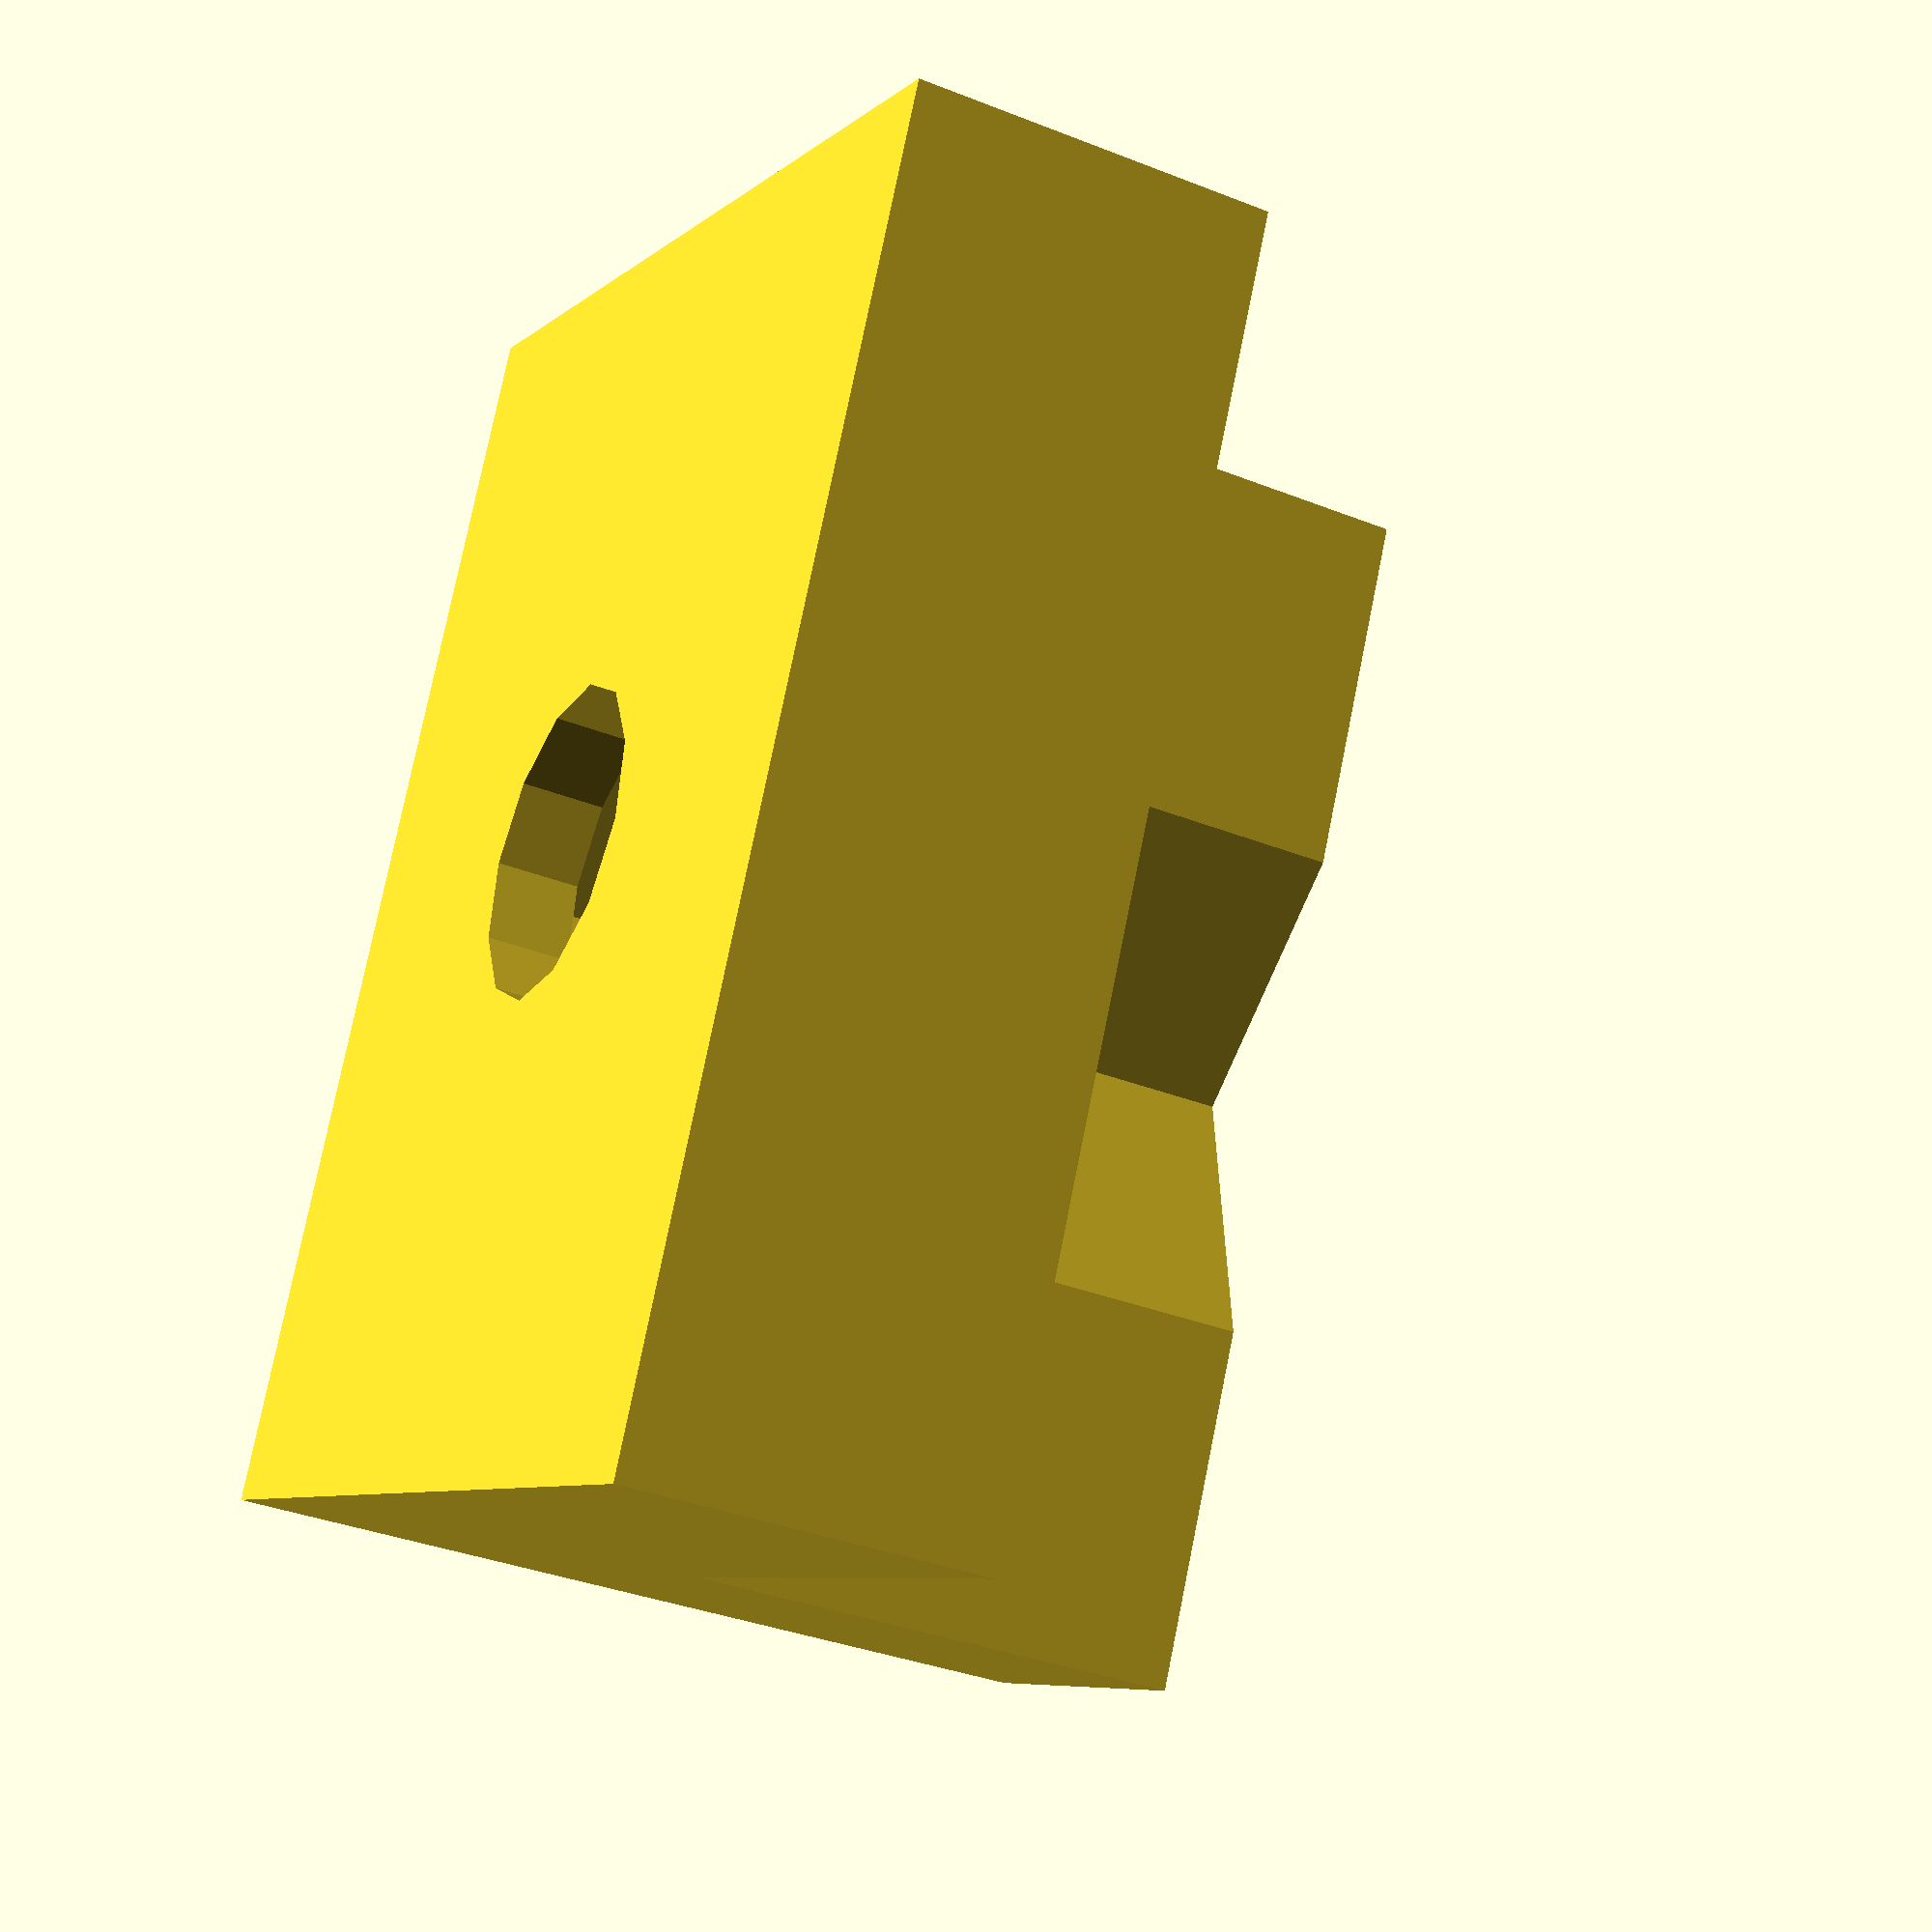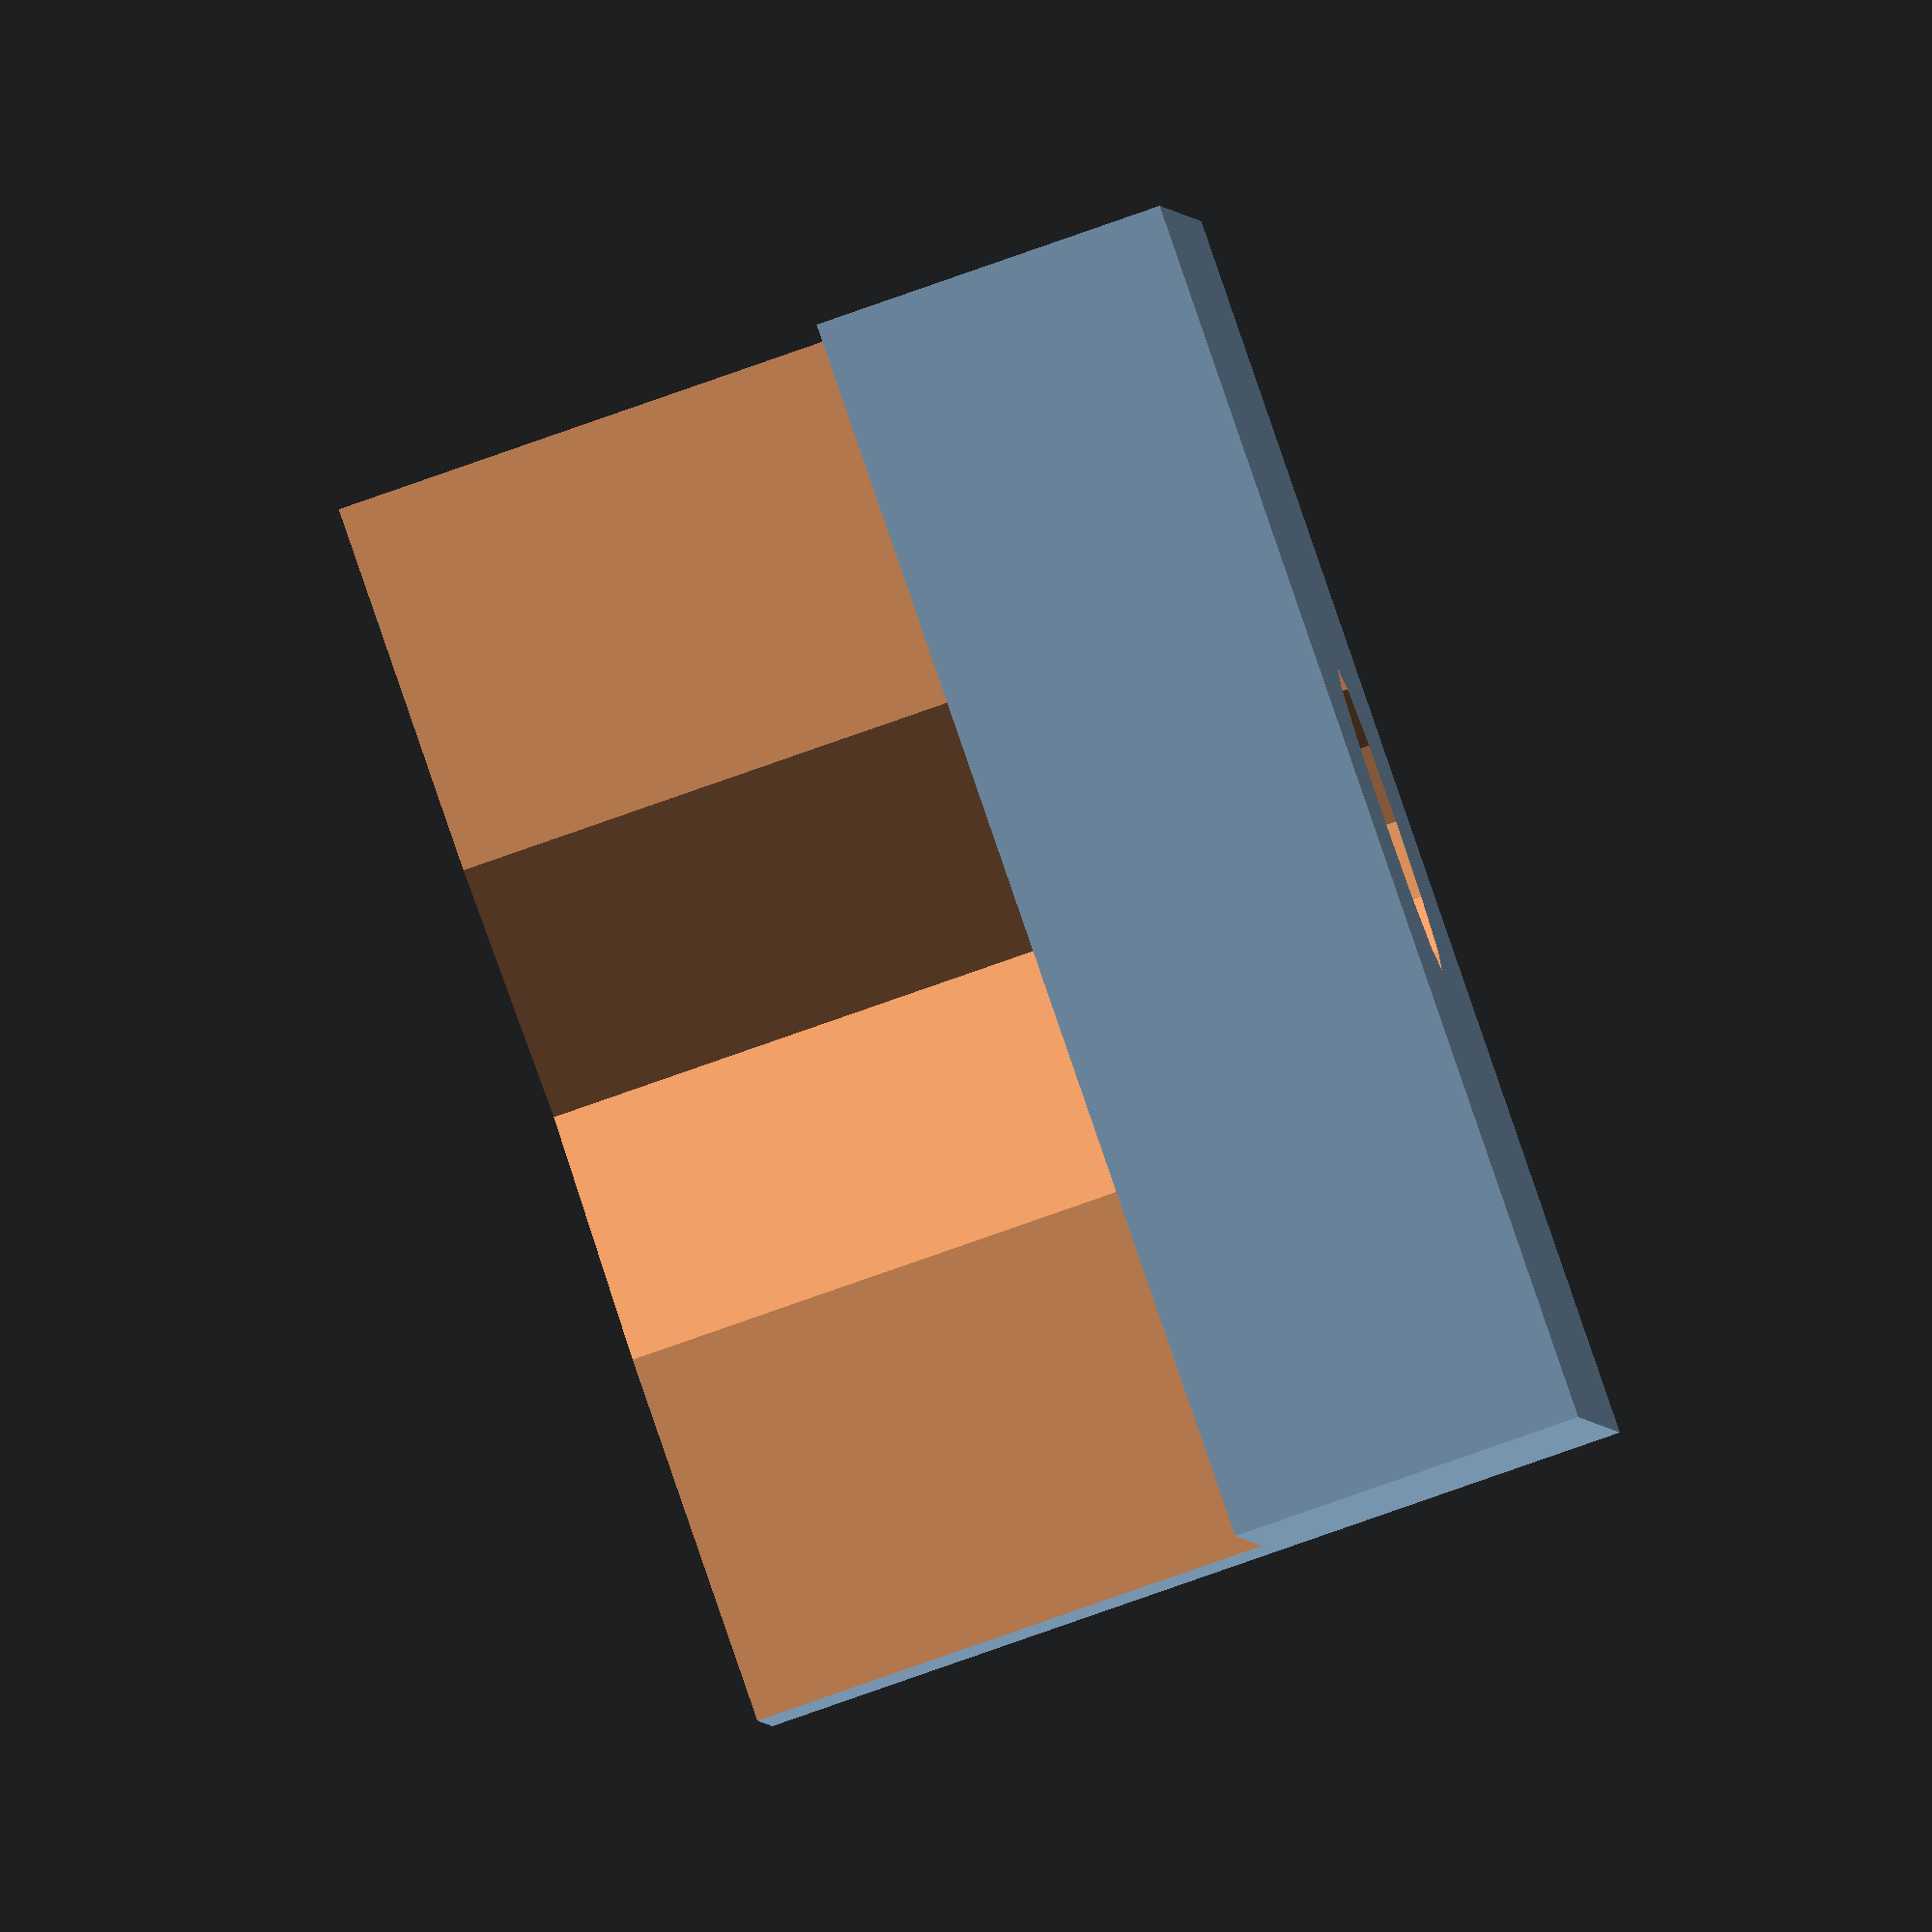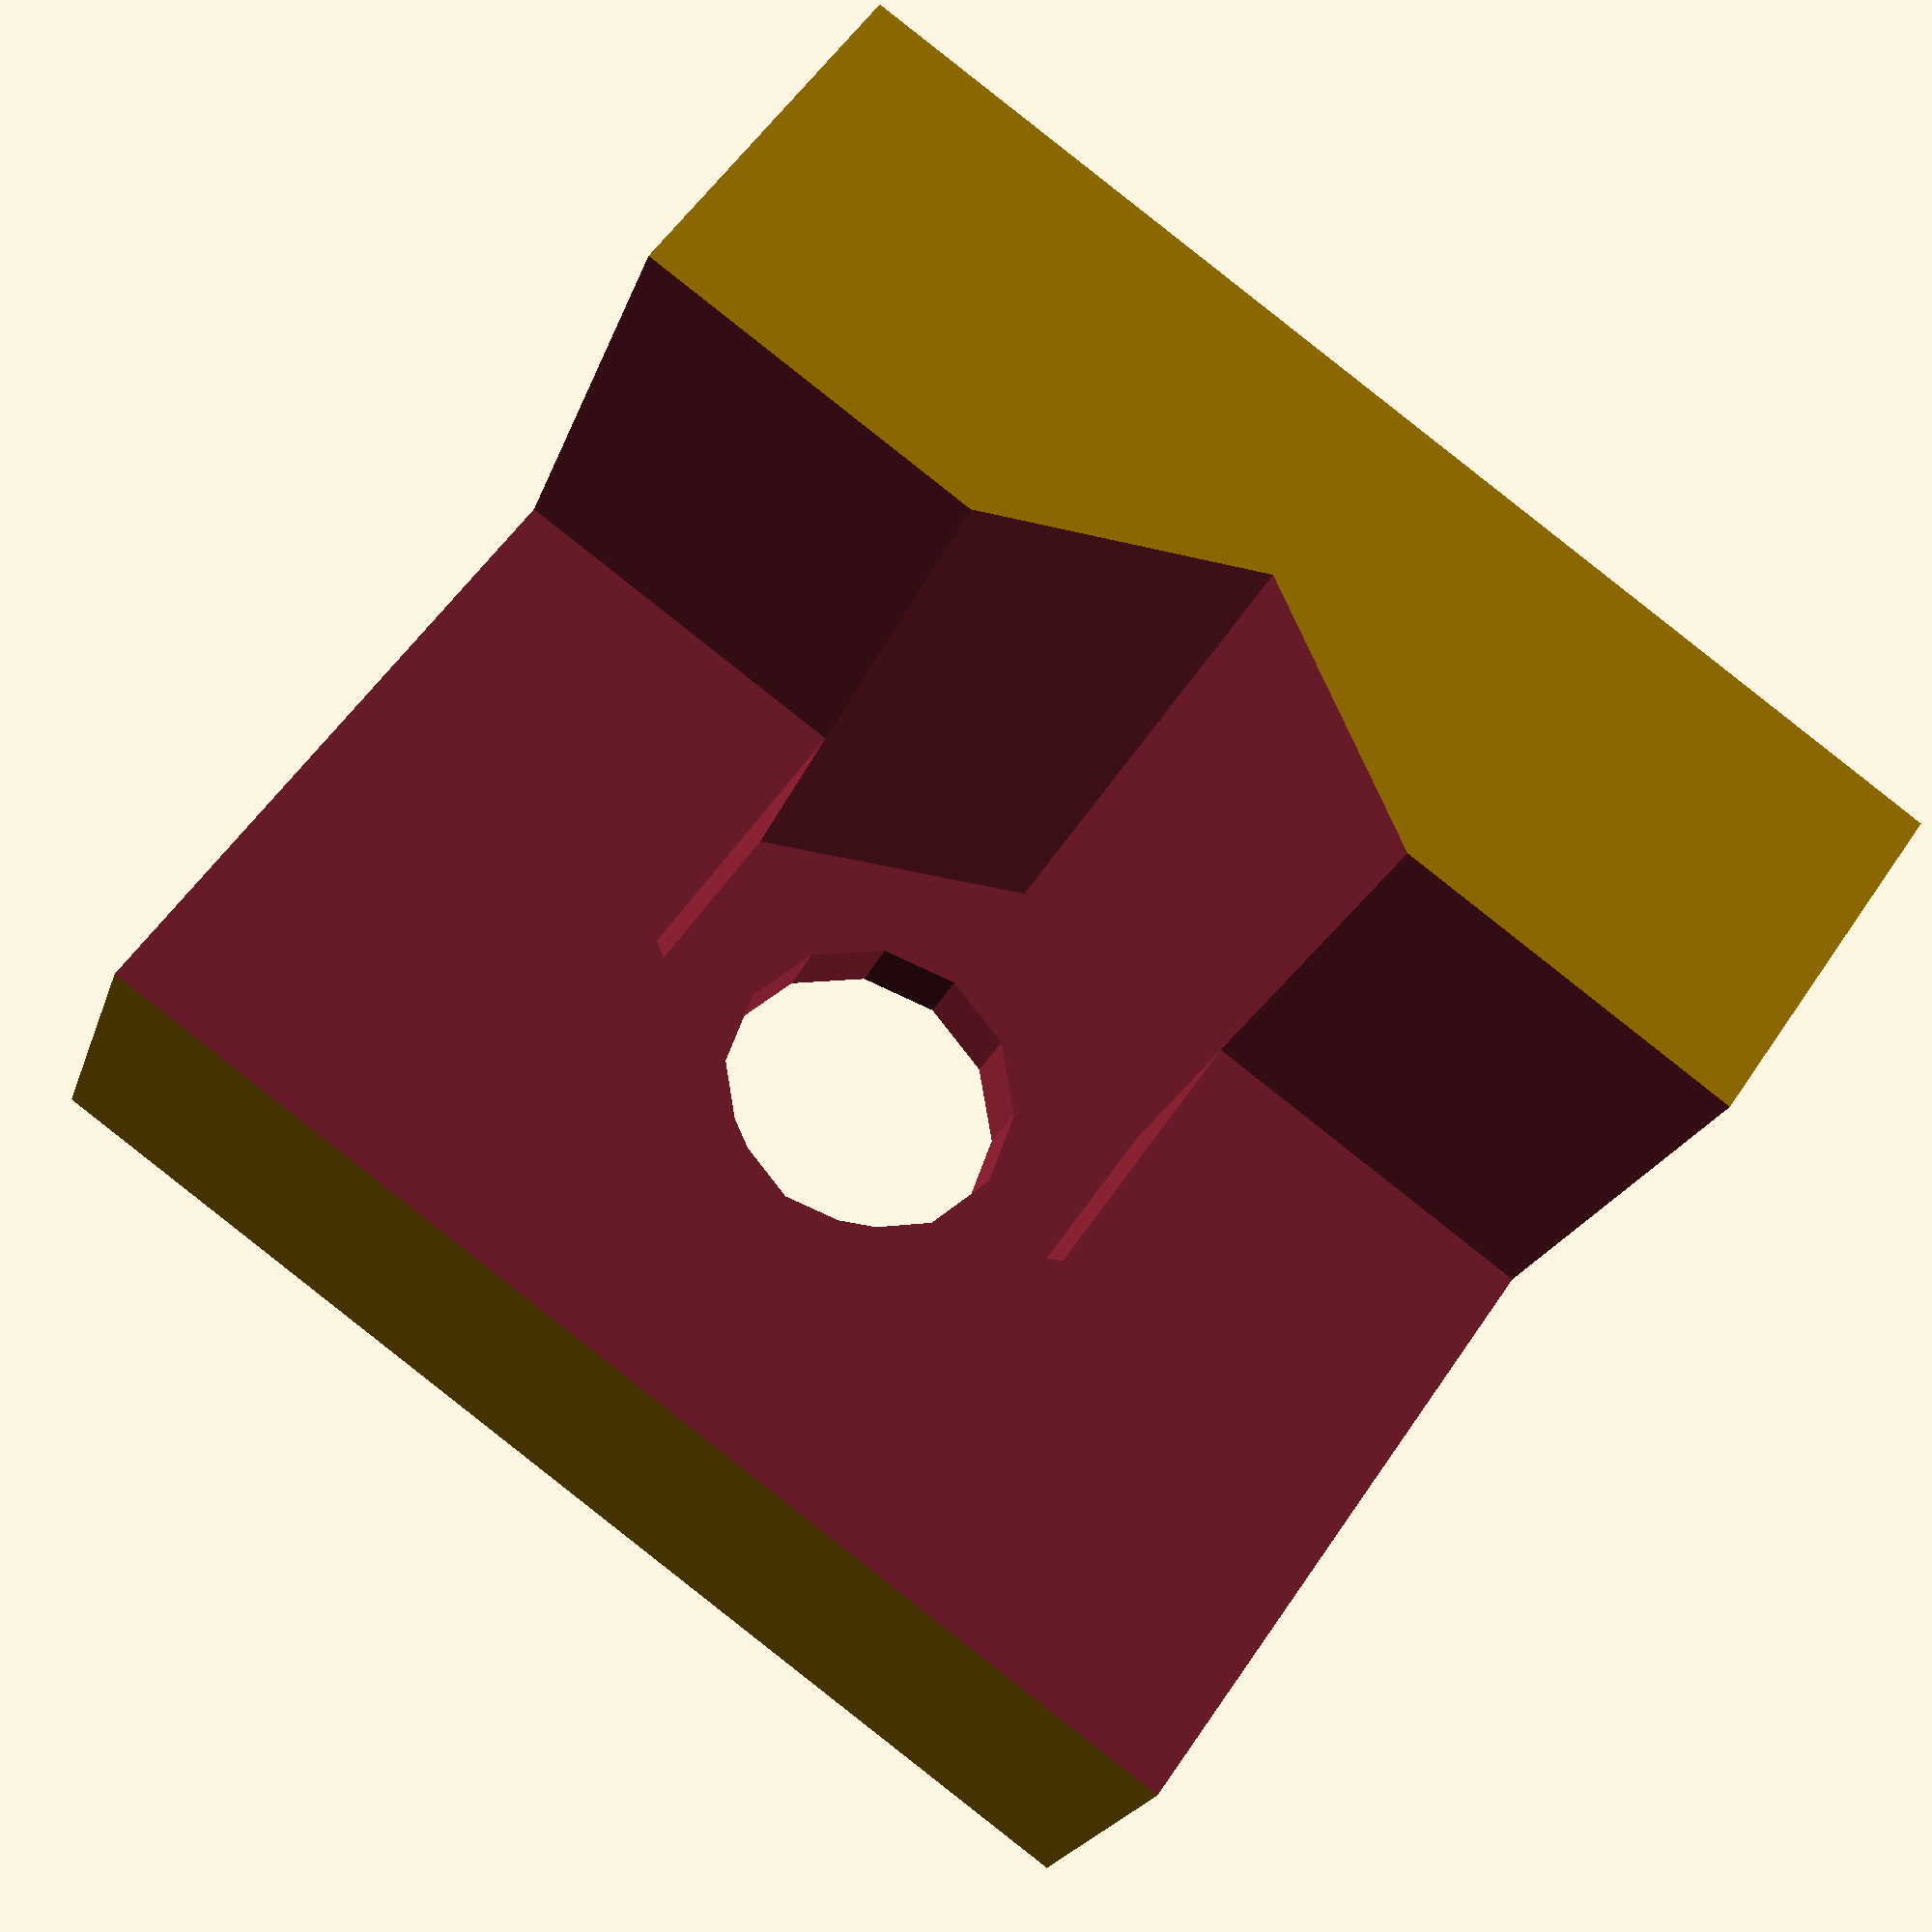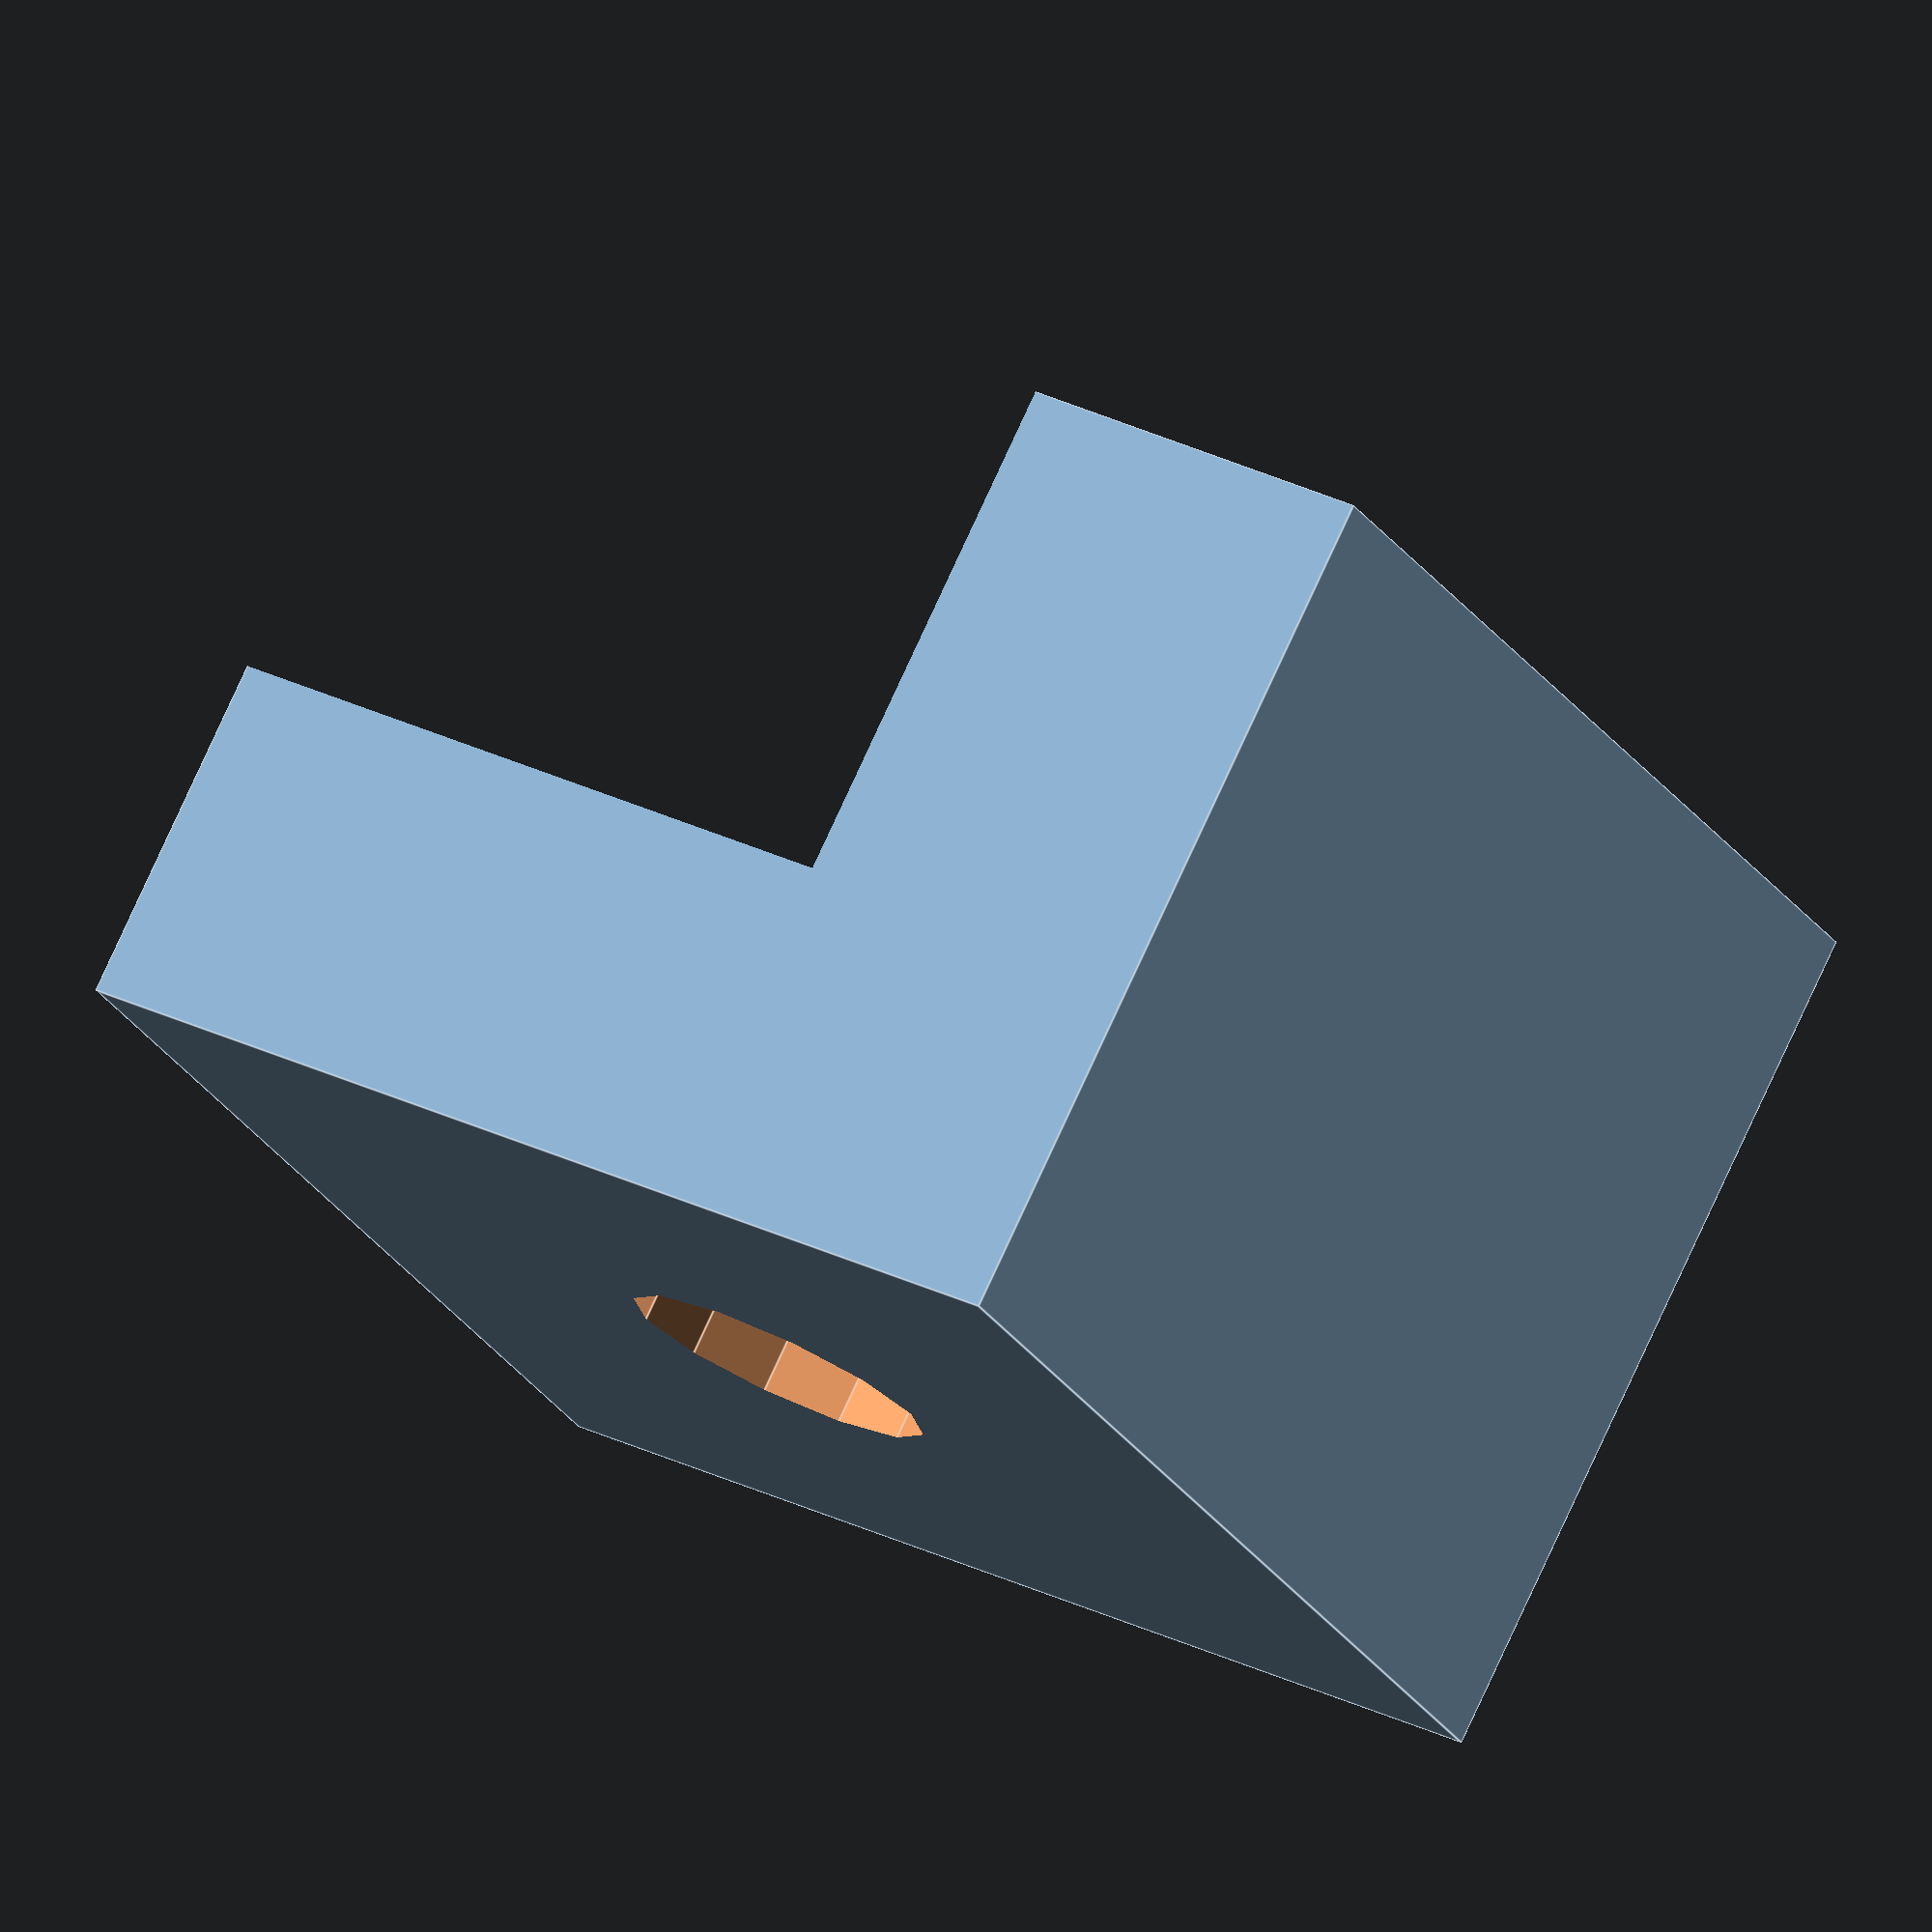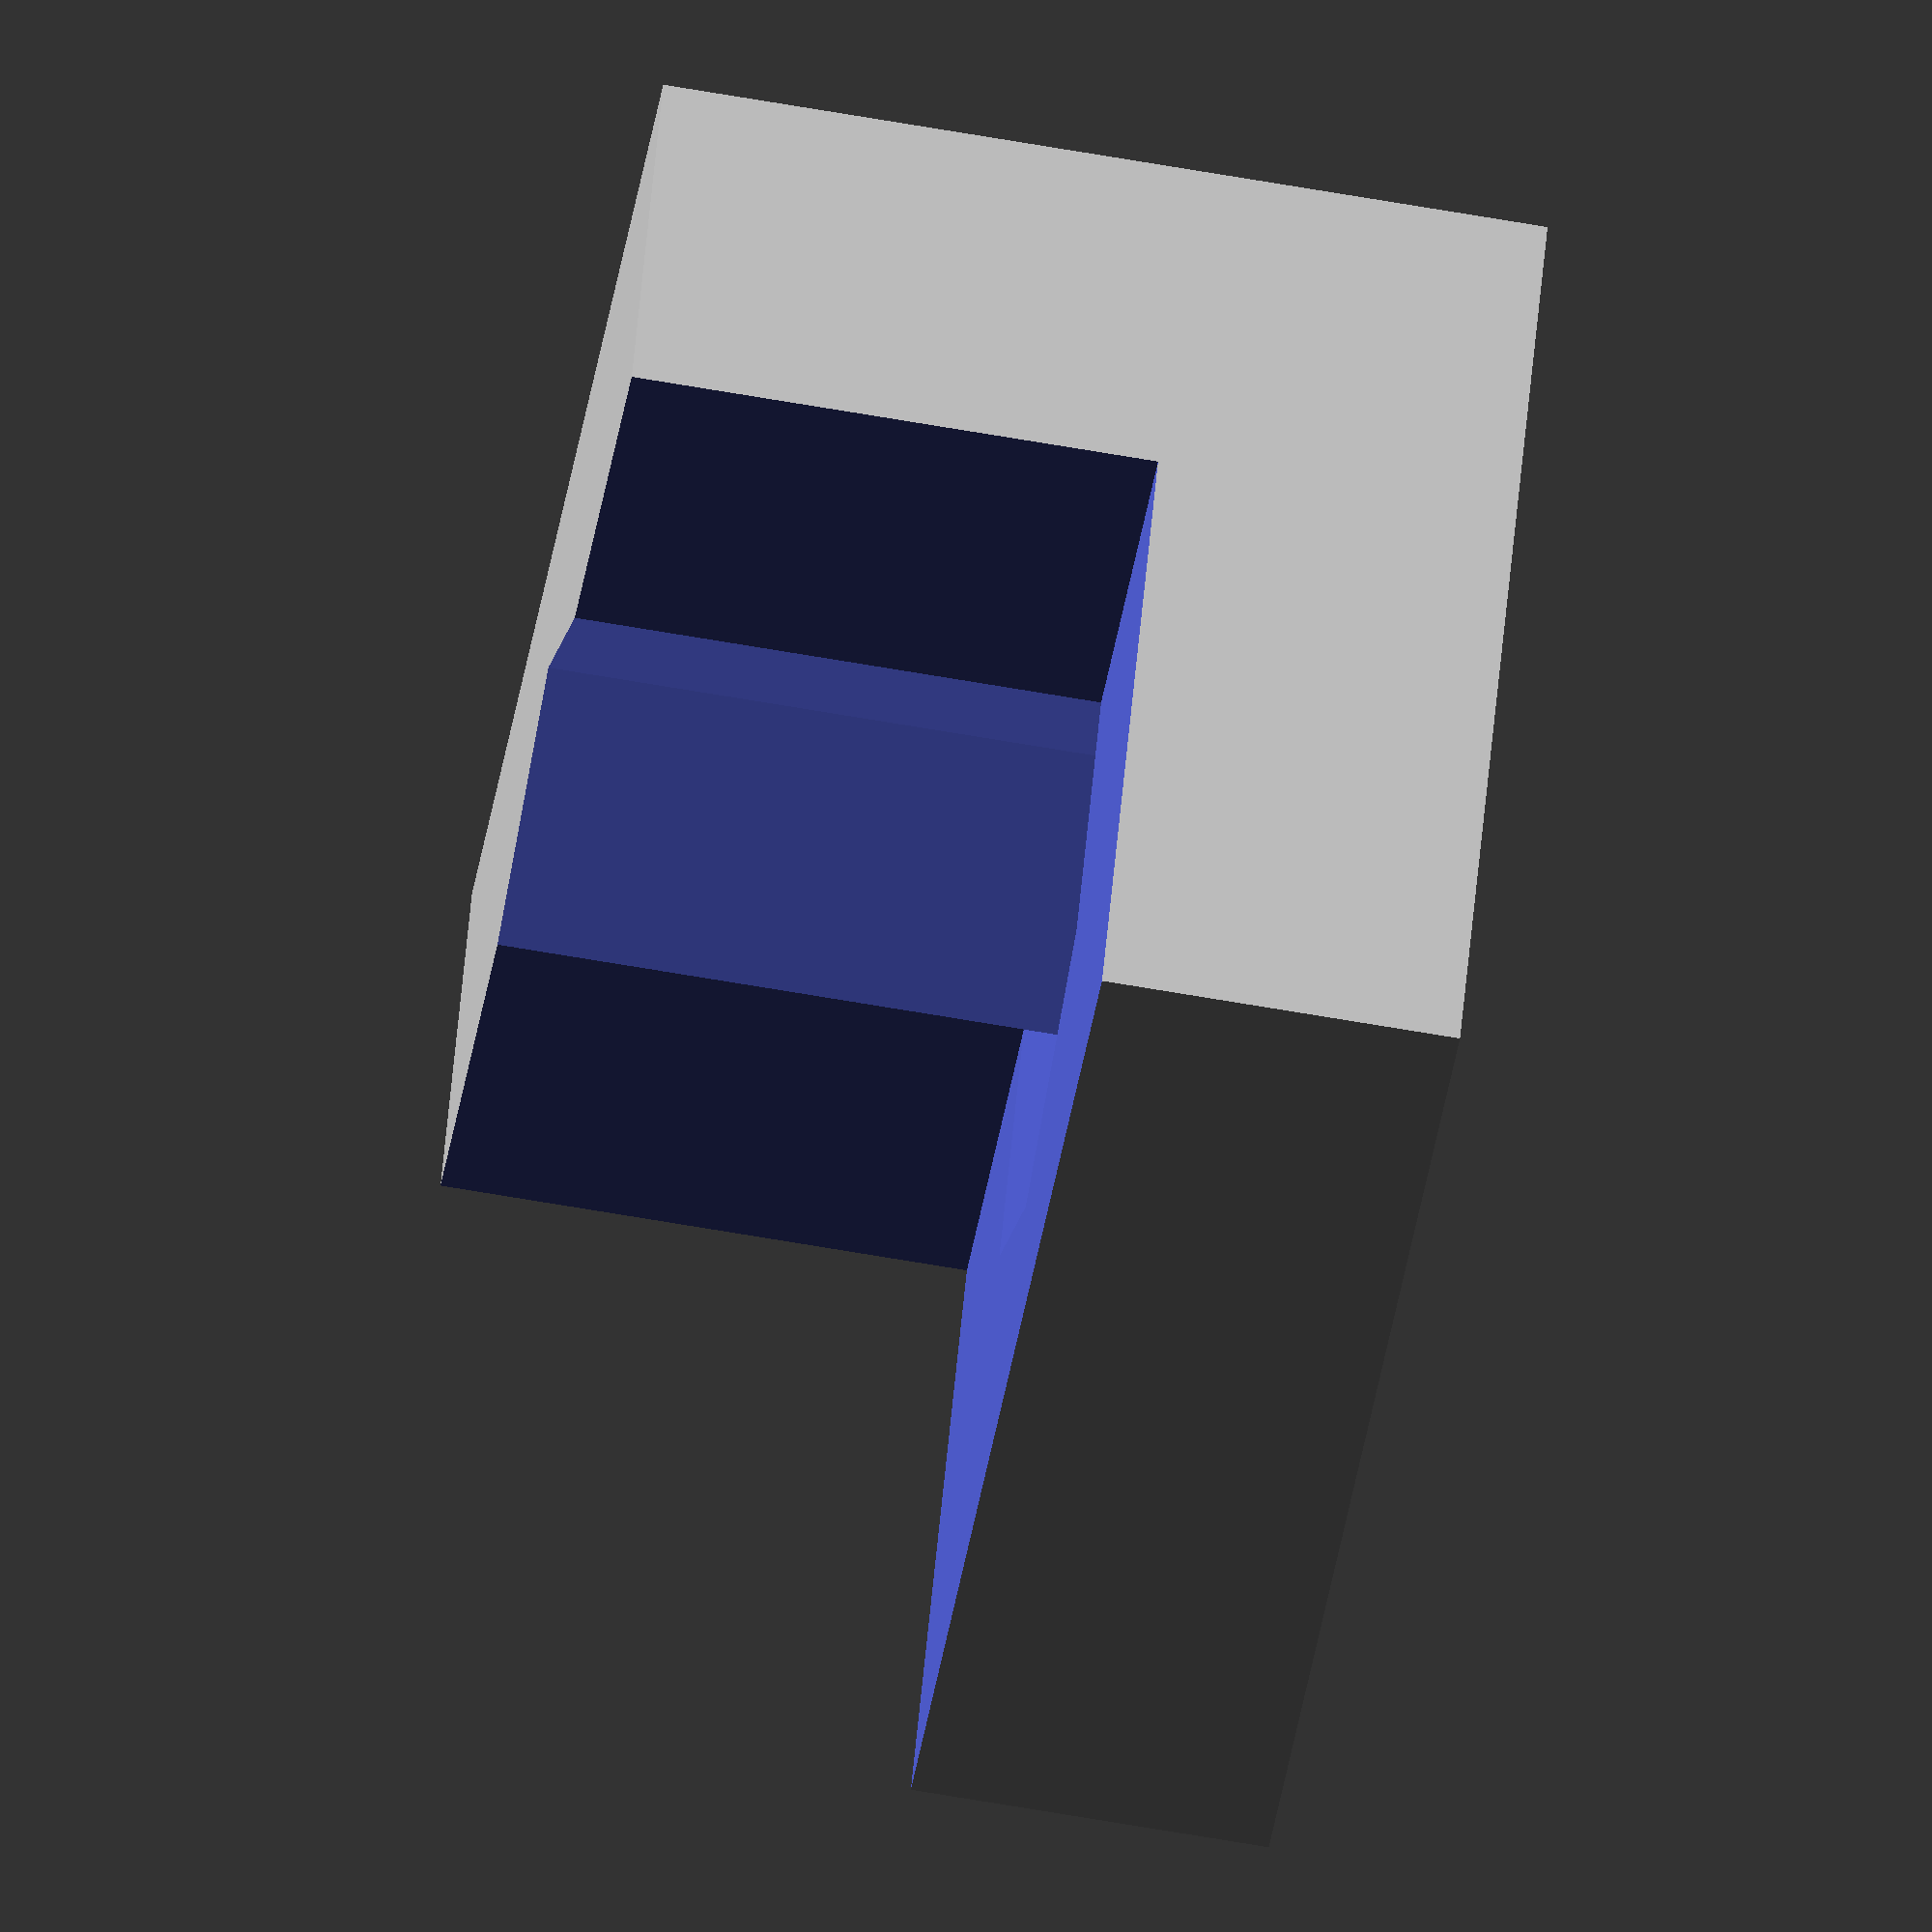
<openscad>
difference(){
cube([25,30,21],center=true);
translate([0,0,-14.5-2])
cylinder(d=14,h=50,center=true,$fn=6);
cylinder(d=7.5,h=50,center=true);

translate([-2.5-9.5,0,-4.5-2-6-1])
cube(31,center=true);
}
</openscad>
<views>
elev=34.8 azim=204.9 roll=62.0 proj=p view=wireframe
elev=264.4 azim=96.8 roll=250.8 proj=o view=wireframe
elev=201.9 azim=54.9 roll=16.2 proj=p view=wireframe
elev=280.8 azim=335.5 roll=24.7 proj=o view=edges
elev=68.8 azim=241.2 roll=260.2 proj=o view=solid
</views>
